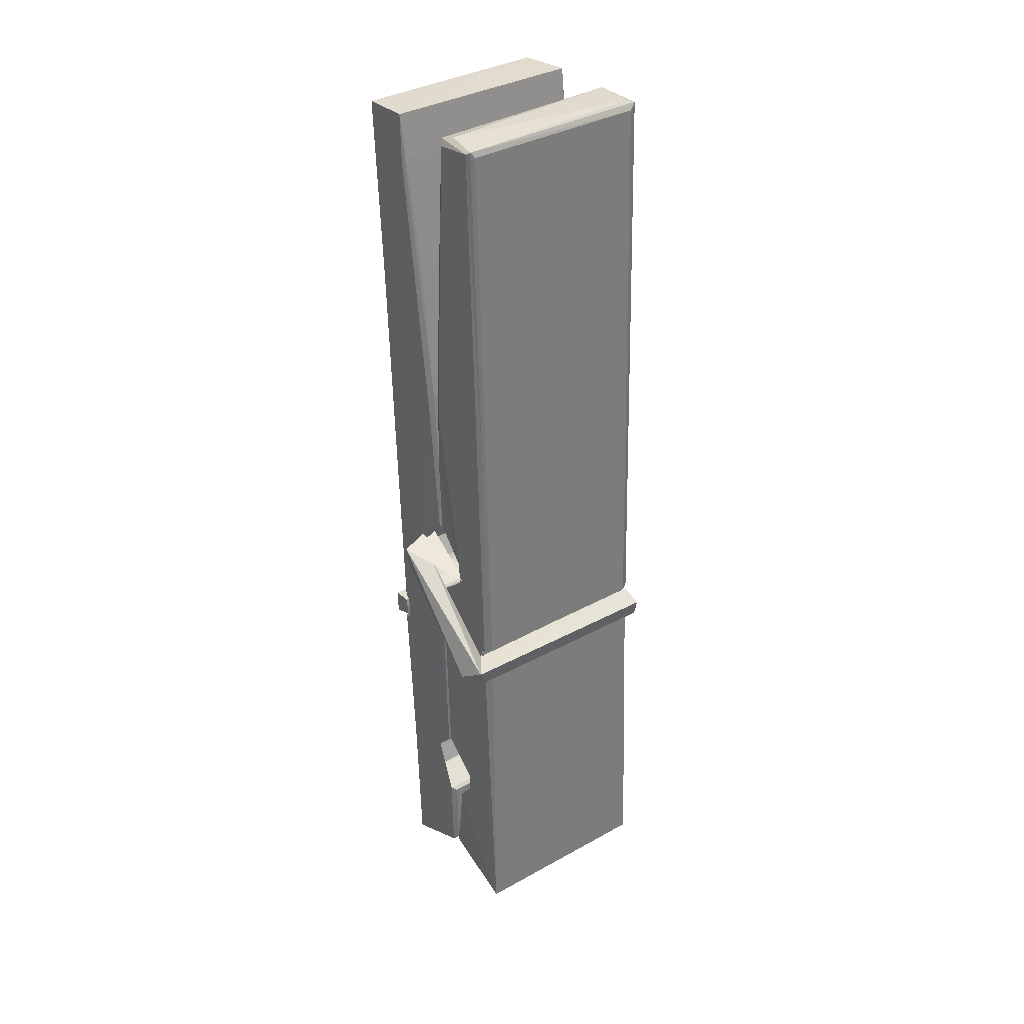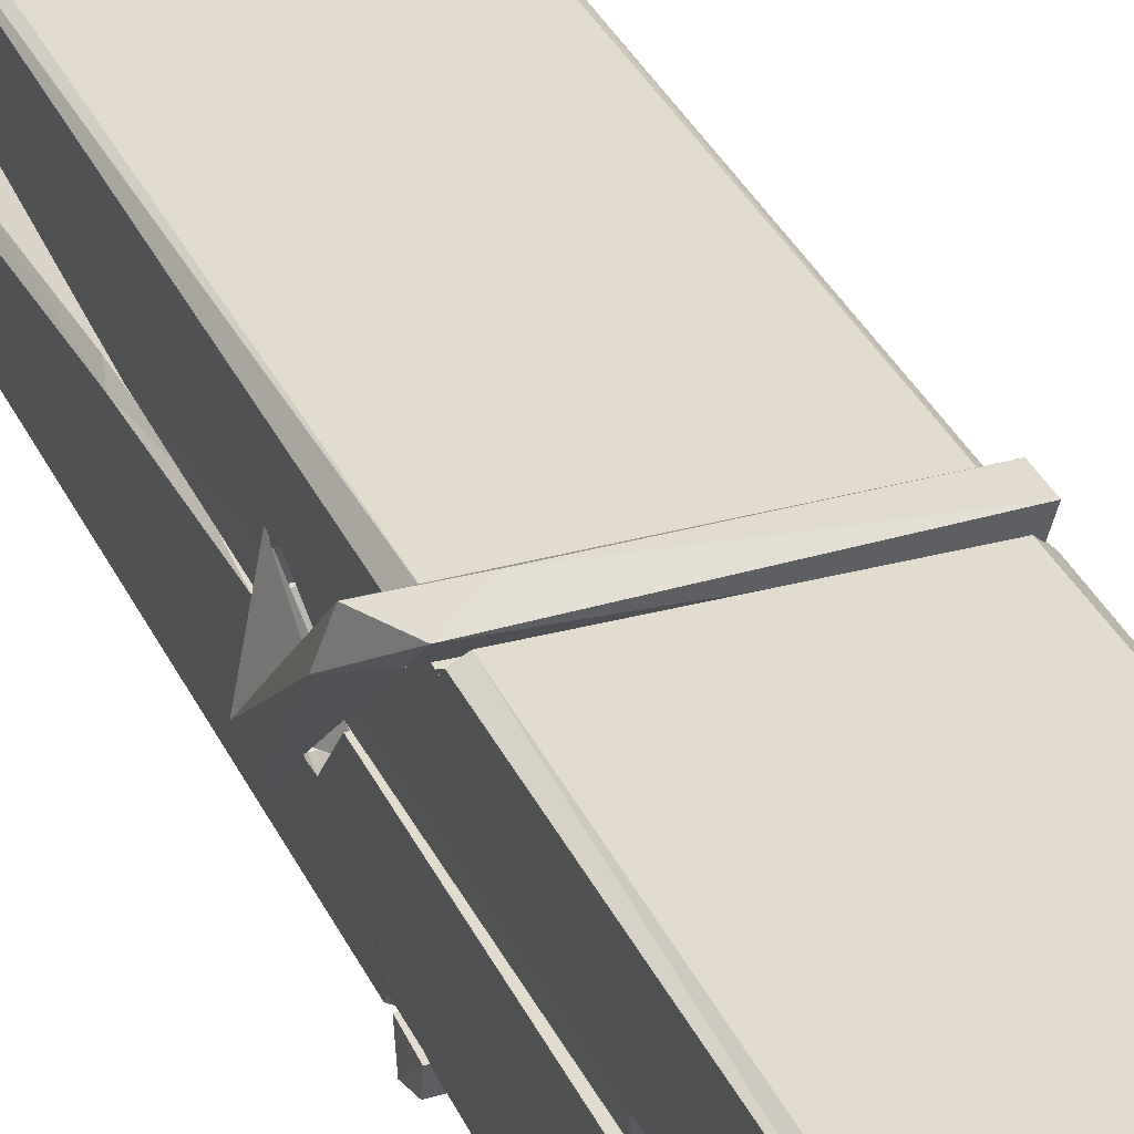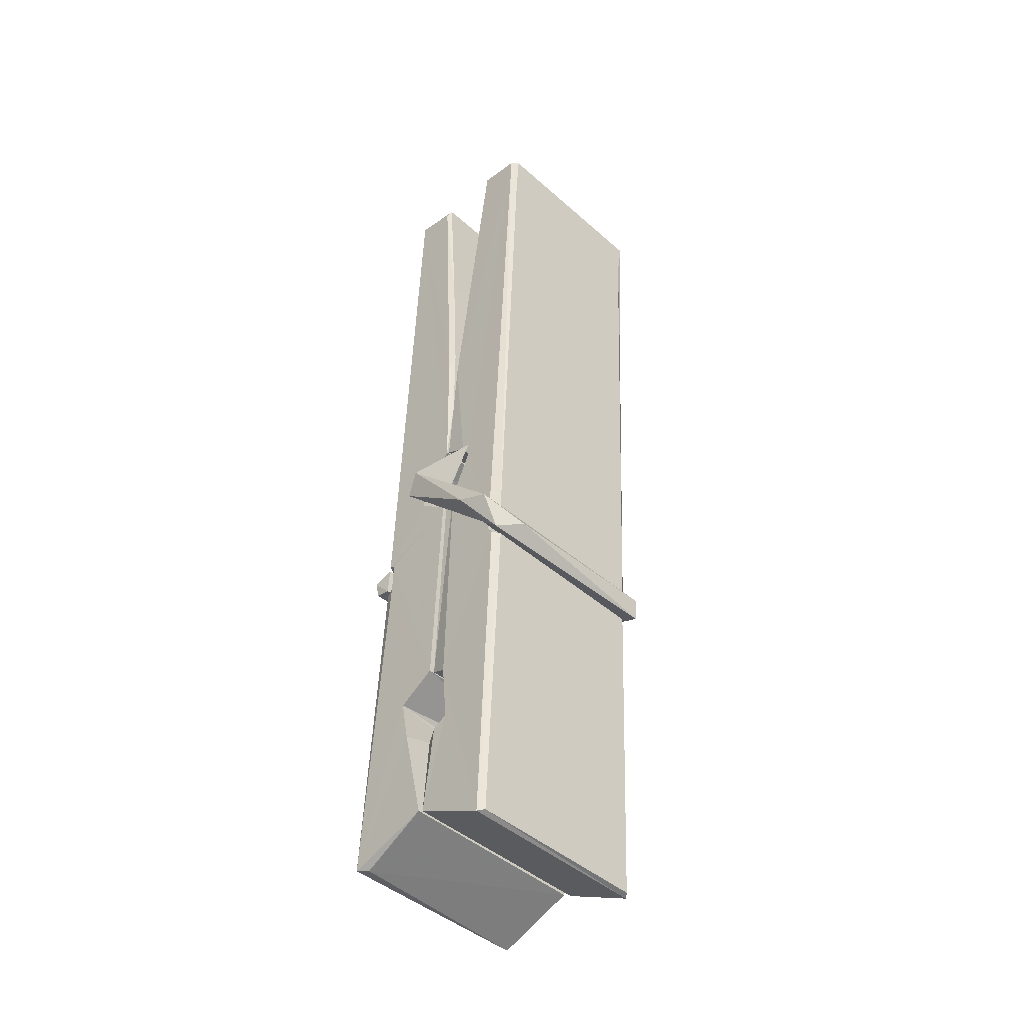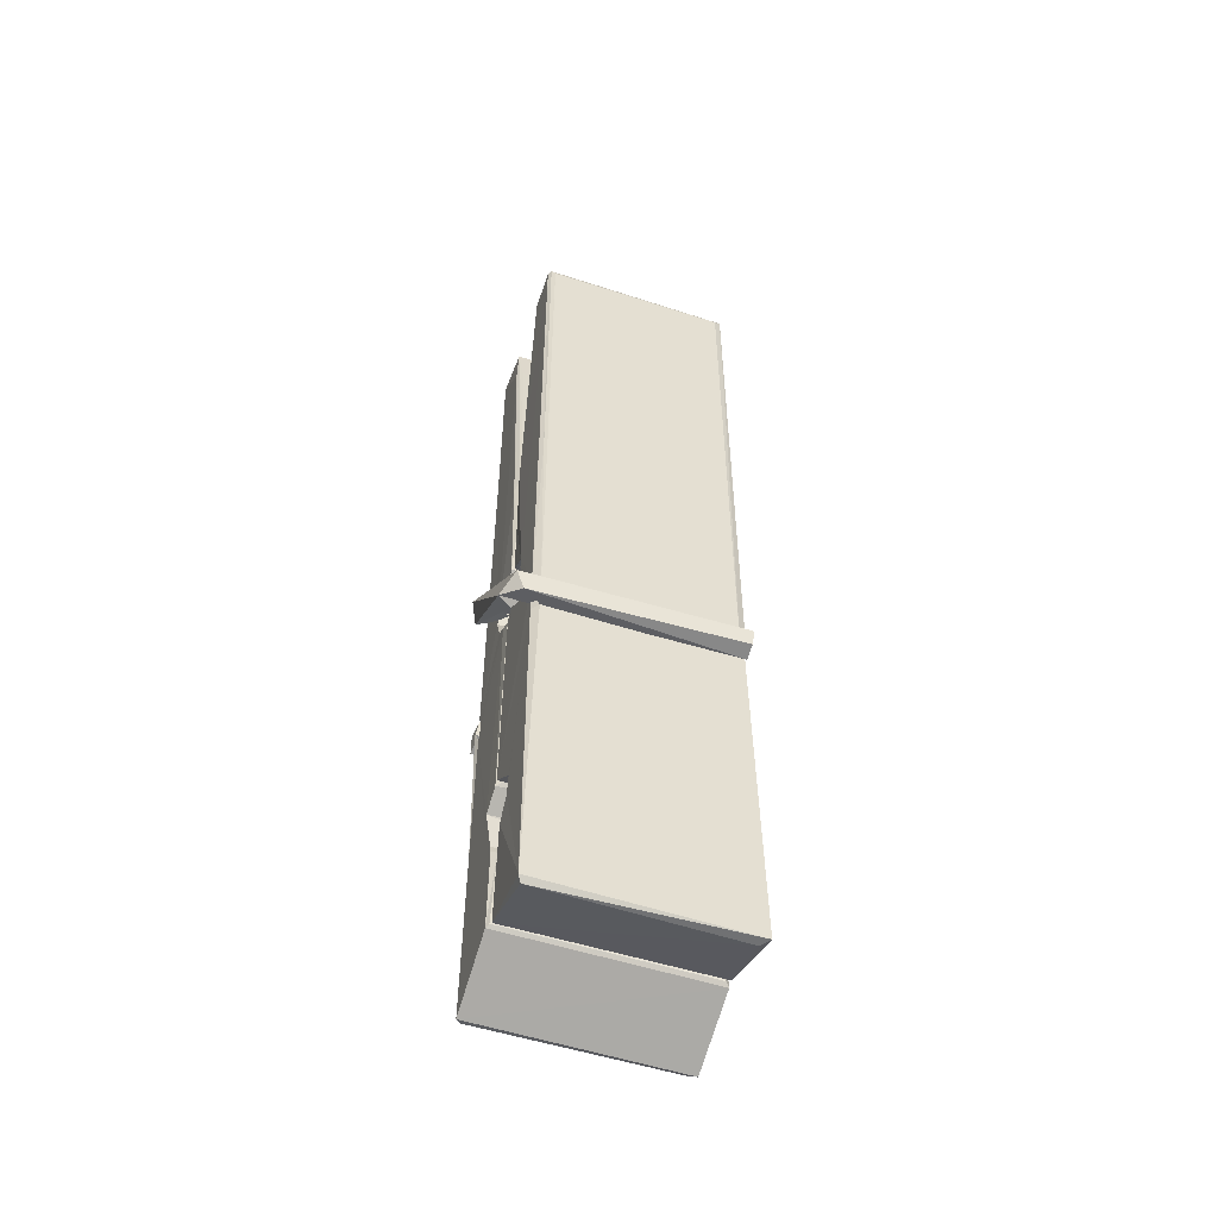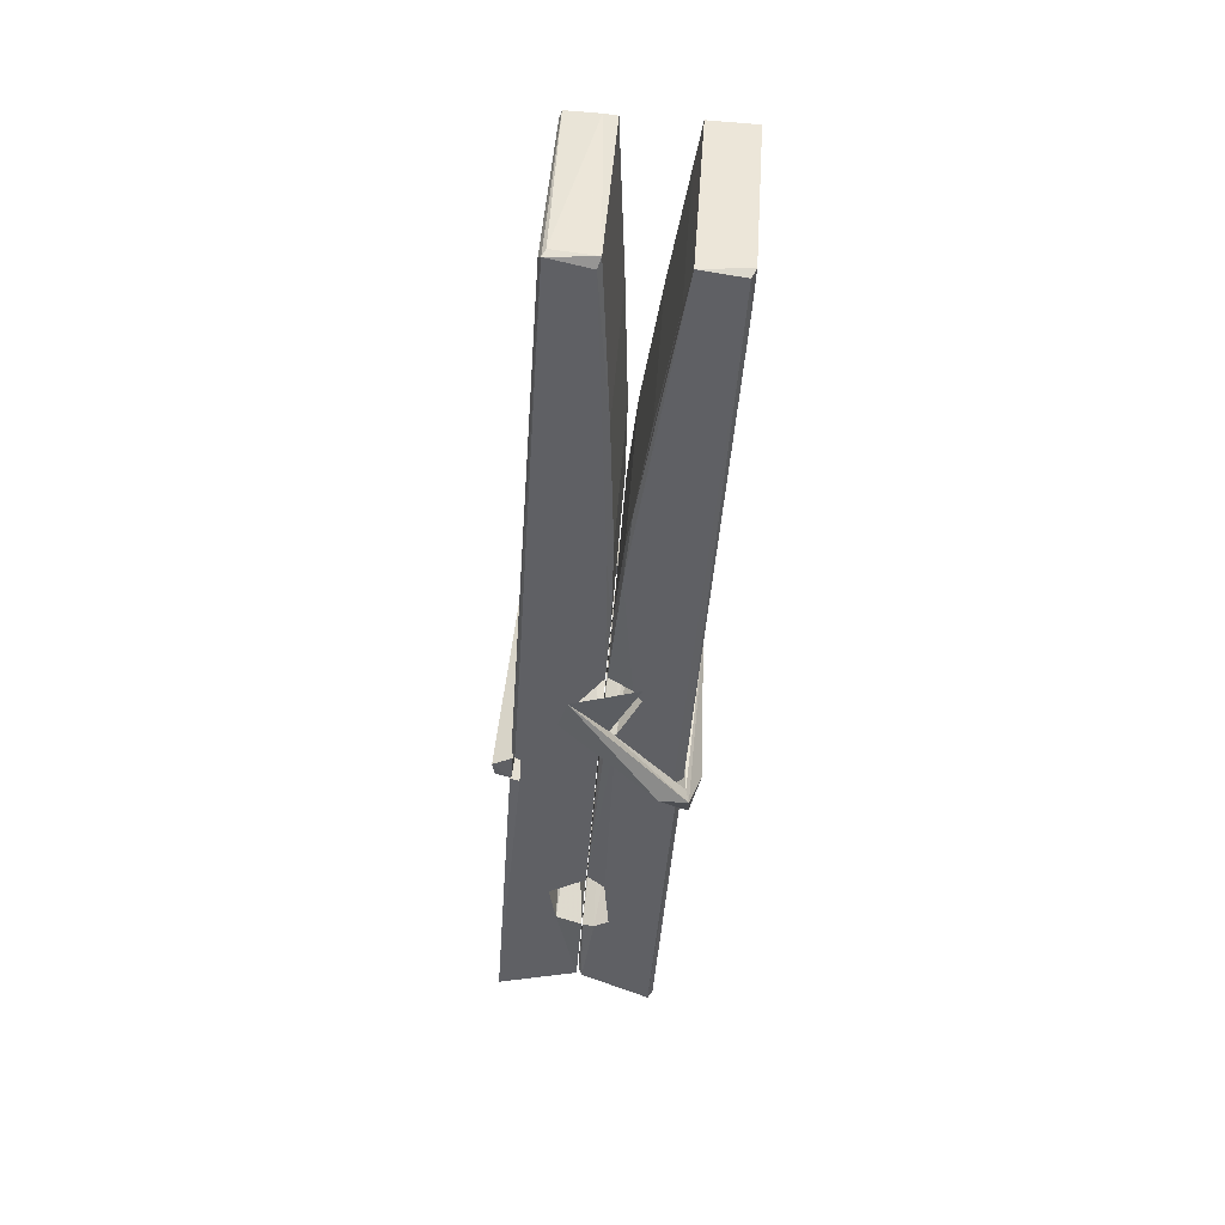
<metadata>
{"format":"obj","ext":"obj","renderer":"f3d","projection":"perspective","resolution":1024,"background":"white","views":[{"elev":37.9,"azim":143.7,"up":"+Y"},{"elev":30.0,"azim":-21.1,"up":"+Z"},{"elev":-46.6,"azim":-45.2,"up":"+Y"},{"elev":-49.2,"azim":161.5,"up":"+Y"},{"elev":44.5,"azim":-85.7,"up":"+Y"}]}
</metadata>
<code>
v 1.664 11.69 -5.728
v 1.827 11.72 -5.788
v 1.665 11.72 -5.789
v 1.669 11.73 -5.79
v 1.652 12.27 -5.744
v 1.653 12.35 -5.732
v 1.651 12.44 -5.715
v 1.656 12.24 -5.75
v 1.809 12.45 -5.714
v 1.65 12.44 -5.671
v 1.65 12.21 -5.751
v 1.643 12.48 -5.708
v 1.824 11.86 -5.779
v 1.657 11.96 -5.709
v 1.654 12.04 -5.756
v 1.66 11.79 -5.775
v 1.661 11.8 -5.763
v 1.659 11.85 -5.766
v 1.825 11.81 -5.76
v 1.819 11.83 -5.753
v 1.665 11.81 -5.756
v 1.818 12.07 -5.736
v 1.814 12.09 -5.74
v 1.653 12.09 -5.743
v 1.654 12.1 -5.762
v 1.817 12.11 -5.764
v 1.661 11.99 -5.704
v 1.804 12.45 -5.716
v 1.806 12.48 -5.709
v 1.81 12.24 -5.751
v 1.819 12.05 -5.746
v 1.818 12.04 -5.767
v 1.819 12.05 -5.757
v 1.818 11.86 -5.781
v 1.825 11.73 -5.79
v 1.822 11.73 -5.791
v 1.825 11.97 -5.714
v 1.664 11.96 -5.705
v 1.804 12.45 -5.673
v 1.806 12.35 -5.733
v 1.654 12.06 -5.735
v 1.663 11.86 -5.78
v 1.67 11.83 -5.752
v 1.825 11.79 -5.783
v 1.658 12.16 -5.758
v 1.812 12.17 -5.76
v 1.653 12.08 -5.736
v 1.644 12.47 -5.673
v 1.65 12.48 -5.669
v 1.808 12.48 -5.67
v 1.812 12.32 -5.684
v 1.821 11.99 -5.709
v 1.821 11.79 -5.786
v 1.828 11.69 -5.73
v 1.824 11.7 -5.726
v 1.669 11.69 -5.725
v 1.662 11.72 -5.786
v 1.814 12.23 -5.749
v 1.824 11.85 -5.761
v 1.659 12.04 -5.768
v 1.814 12.04 -5.769
v 1.821 11.99 -5.713
v 1.654 12.04 -5.764
v 1.821 11.97 -5.711
v 1.816 11.97 -5.706
v 1.666 11.79 -5.785
v 1.656 11.99 -5.712
v 1.656 11.97 -5.713
v 1.816 11.99 -5.705
v 1.646 12.48 -5.765
v 1.824 11.73 -5.792
v 1.653 12.24 -5.758
v 1.65 12.35 -5.76
v 1.808 12.48 -5.769
v 1.807 12.49 -5.801
v 1.814 12.23 -5.763
v 1.812 12.24 -5.76
v 1.809 12.35 -5.762
v 1.649 12.22 -5.762
v 1.659 11.86 -5.781
v 1.824 11.86 -5.782
v 1.825 11.8 -5.802
v 1.659 11.84 -5.812
v 1.658 11.98 -5.84
v 1.823 11.85 -5.803
v 1.657 12.07 -5.796
v 1.814 12.1 -5.787
v 1.66 12.1 -5.782
v 1.818 12.09 -5.795
v 1.653 12.1 -5.764
v 1.654 12.06 -5.793
v 1.818 12.05 -5.789
v 1.818 12.07 -5.796
v 1.815 12.11 -5.765
v 1.655 12.04 -5.768
v 1.648 12.48 -5.804
v 1.808 12.24 -5.759
v 1.824 11.82 -5.813
v 1.814 11.98 -5.841
v 1.811 12.19 -5.825
v 1.802 12.48 -5.806
v 1.801 12.49 -5.776
v 1.805 12.49 -5.766
v 1.805 12.35 -5.761
v 1.653 12.08 -5.793
v 1.824 11.83 -5.815
v 1.66 11.8 -5.807
v 1.662 11.72 -5.791
v 1.655 12.16 -5.76
v 1.813 12.17 -5.761
v 1.813 12.01 -5.839
v 1.642 12.48 -5.802
v 1.648 12.49 -5.799
v 1.805 12.49 -5.804
v 1.819 12.01 -5.835
v 1.82 11.98 -5.837
v 1.827 11.71 -5.861
v 1.668 11.7 -5.852
v 1.655 11.98 -5.832
v 1.643 12.48 -5.767
v 1.824 11.7 -5.857
v 1.66 12.01 -5.838
v 1.655 12.01 -5.835
v 1.819 12.04 -5.77
v 1.655 12.01 -5.83
v 1.666 11.79 -5.786
v 1.662 11.7 -5.859
v 1.819 12.01 -5.831
v 1.814 11.98 -5.833
v 1.656 12.01 -5.836
v 1.821 12 -5.83
v 1.828 11.99 -5.848
v 1.656 11.98 -5.838
v 1.843 11.99 -5.832
v 1.656 11.99 -5.851
v 1.655 12 -5.853
v 1.823 11.97 -5.697
v 1.822 11.97 -5.712
v 1.822 12.07 -5.753
v 1.637 11.99 -5.698
v 1.817 12.07 -5.803
v 1.807 12.09 -5.734
v 1.661 12.04 -5.781
v 1.653 12.09 -5.736
v 1.64 12.09 -5.791
v 1.641 12.06 -5.799
v 1.631 11.99 -5.722
v 1.652 12.05 -5.761
v 1.676 11.97 -5.69
v 1.652 11.96 -5.699
v 1.65 11.97 -5.712
v 1.822 11.99 -5.709
v 1.653 11.98 -5.701
v 1.823 11.99 -5.695
v 1.841 12.08 -5.745
v 1.837 12.06 -5.74
v 1.831 11.99 -5.824
v 1.835 12 -5.85
f 49 29 12
f 8 5 6
f 5 7 6
f 7 40 6
f 40 8 6
f 58 30 29
f 58 29 9
f 12 5 11
f 18 15 42
f 15 63 42
f 20 59 19
f 38 14 1
f 18 43 17
f 18 59 43
f 17 43 21
f 22 23 26
f 41 31 15
f 15 32 60
f 7 5 12
f 50 9 29
f 48 10 49
f 28 12 29
f 28 29 40
f 29 30 40
f 23 24 26
f 22 47 23
f 47 24 23
f 41 22 31
f 18 13 59
f 43 59 20
f 19 17 21
f 21 20 19
f 44 16 19
f 16 17 19
f 54 57 2
f 69 52 51
f 39 51 50
f 28 7 12
f 30 8 40
f 40 7 28
f 25 45 26
f 25 26 24
f 47 22 41
f 31 33 15
f 33 32 15
f 34 13 42
f 42 13 18
f 43 20 21
f 36 35 3
f 36 3 4
f 57 3 2
f 3 35 2
f 10 39 50
f 10 50 49
f 25 11 45
f 11 5 8
f 11 8 45
f 45 8 30
f 26 45 46
f 45 30 46
f 58 22 26
f 26 46 58
f 46 30 58
f 51 39 69
f 39 10 69
f 25 24 11
f 47 67 48
f 67 27 48
f 48 27 10
f 51 9 50
f 22 9 51
f 52 22 51
f 64 37 55
f 55 56 54
f 54 56 1
f 4 3 66
f 36 4 66
f 36 66 53
f 35 36 53
f 35 53 2
f 56 55 38
f 66 3 57
f 1 18 17
f 14 18 1
f 15 18 14
f 47 11 24
f 11 47 48
f 12 11 48
f 49 12 48
f 29 49 50
f 9 22 58
f 31 22 52
f 31 52 33
f 64 19 59
f 19 64 44
f 2 44 64
f 2 64 54
f 57 54 1
f 32 61 60
f 33 13 32
f 62 33 52
f 47 41 15
f 15 60 63
f 60 61 42
f 34 42 61
f 32 13 34
f 32 34 61
f 33 59 13
f 64 59 33
f 38 55 65
f 55 37 65
f 14 68 15
f 60 42 63
f 66 16 44
f 66 44 53
f 2 53 44
f 55 54 64
f 38 1 56
f 17 57 1
f 57 17 16
f 66 57 16
f 15 68 67
f 62 37 64
f 68 37 62
f 68 62 67
f 64 33 62
f 52 69 62
f 67 62 69
f 67 69 27
f 47 15 67
f 69 10 27
f 37 38 65
f 38 37 68
f 68 14 38
f 82 117 71
f 75 76 74
f 76 77 78
f 76 78 74
f 78 103 74
f 73 72 79
f 73 79 120
f 83 85 106
f 83 80 85
f 83 106 98
f 83 98 107
f 106 116 98
f 105 86 91
f 87 94 89
f 112 123 122
f 123 90 105
f 90 88 105
f 70 73 120
f 103 78 104
f 78 77 97
f 78 97 104
f 88 94 87
f 89 86 105
f 105 87 89
f 93 86 89
f 117 116 99
f 115 100 111
f 96 111 101
f 111 100 101
f 100 114 101
f 72 73 104
f 73 70 103
f 73 103 104
f 104 97 72
f 90 109 94
f 94 88 90
f 105 88 87
f 92 91 93
f 91 86 93
f 95 91 92
f 92 124 95
f 95 81 80
f 80 81 85
f 98 82 107
f 107 82 126
f 108 71 118
f 127 121 117
f 114 112 96
f 114 96 101
f 102 103 70
f 72 97 110
f 72 110 109
f 110 94 109
f 97 77 110
f 89 94 110
f 89 110 76
f 110 77 76
f 122 111 96
f 96 112 122
f 79 72 109
f 109 90 79
f 127 84 119
f 113 112 114
f 114 102 113
f 75 102 114
f 75 114 100
f 75 100 115
f 121 127 118
f 126 71 108
f 84 127 117
f 99 84 117
f 127 83 107
f 127 119 83
f 95 123 91
f 91 123 105
f 90 123 112
f 90 112 79
f 112 120 79
f 112 70 120
f 70 112 113
f 70 113 102
f 102 75 103
f 103 75 74
f 76 75 89
f 75 115 89
f 115 93 89
f 81 128 116
f 106 85 81
f 106 81 116
f 98 116 117
f 98 117 82
f 121 71 117
f 71 121 118
f 127 108 118
f 92 93 124
f 93 115 124
f 123 95 125
f 81 95 124
f 128 81 124
f 124 115 128
f 128 115 111
f 111 122 125
f 111 125 128
f 122 123 125
f 80 83 119
f 71 126 82
f 127 107 108
f 107 126 108
f 119 129 128
f 128 125 119
f 80 125 95
f 125 80 119
f 99 116 128
f 99 128 129
f 99 129 119
f 119 84 99
f 131 158 130
f 132 136 158
f 132 134 133
f 130 136 133
f 132 133 135
f 136 132 135
f 130 158 136
f 149 137 154
f 154 152 153
f 155 134 158
f 158 131 139
f 151 148 153
f 147 146 151
f 155 142 156
f 156 142 139
f 155 139 142
f 142 155 141
f 141 155 142
f 145 144 143
f 145 143 144
f 148 145 144
f 144 145 148
f 146 145 148
f 147 145 146
f 146 148 151
f 147 140 145
f 156 139 131
f 134 155 156
f 155 158 139
f 145 140 148
f 147 150 140
f 150 147 151
f 150 149 140
f 140 153 148
f 153 140 154
f 154 140 149
f 151 138 150
f 153 152 151
f 138 152 137
f 137 152 154
f 150 137 149
f 137 150 138
f 138 151 152
f 157 134 156
f 157 156 131
f 157 131 134
f 132 158 134
f 134 131 133
f 131 130 133
f 133 136 135
f 49 29 12
f 8 5 6
f 5 7 6
f 7 40 6
f 40 8 6
f 58 30 29
f 58 29 9
f 12 5 11
f 18 15 42
f 15 63 42
f 20 59 19
f 38 14 1
f 18 43 17
f 18 59 43
f 17 43 21
f 22 23 26
f 41 31 15
f 15 32 60
f 7 5 12
f 50 9 29
f 48 10 49
f 28 12 29
f 28 29 40
f 29 30 40
f 23 24 26
f 22 47 23
f 47 24 23
f 41 22 31
f 18 13 59
f 43 59 20
f 19 17 21
f 21 20 19
f 44 16 19
f 16 17 19
f 54 57 2
f 69 52 51
f 39 51 50
f 28 7 12
f 30 8 40
f 40 7 28
f 25 45 26
f 25 26 24
f 47 22 41
f 31 33 15
f 33 32 15
f 34 13 42
f 42 13 18
f 43 20 21
f 36 35 3
f 36 3 4
f 57 3 2
f 3 35 2
f 10 39 50
f 10 50 49
f 25 11 45
f 11 5 8
f 11 8 45
f 45 8 30
f 26 45 46
f 45 30 46
f 58 22 26
f 26 46 58
f 46 30 58
f 51 39 69
f 39 10 69
f 25 24 11
f 47 67 48
f 67 27 48
f 48 27 10
f 51 9 50
f 22 9 51
f 52 22 51
f 64 37 55
f 55 56 54
f 54 56 1
f 4 3 66
f 36 4 66
f 36 66 53
f 35 36 53
f 35 53 2
f 56 55 38
f 66 3 57
f 1 18 17
f 14 18 1
f 15 18 14
f 47 11 24
f 11 47 48
f 12 11 48
f 49 12 48
f 29 49 50
f 9 22 58
f 31 22 52
f 31 52 33
f 64 19 59
f 19 64 44
f 2 44 64
f 2 64 54
f 57 54 1
f 32 61 60
f 33 13 32
f 62 33 52
f 47 41 15
f 15 60 63
f 60 61 42
f 34 42 61
f 32 13 34
f 32 34 61
f 33 59 13
f 64 59 33
f 38 55 65
f 55 37 65
f 14 68 15
f 60 42 63
f 66 16 44
f 66 44 53
f 2 53 44
f 55 54 64
f 38 1 56
f 17 57 1
f 57 17 16
f 66 57 16
f 15 68 67
f 62 37 64
f 68 37 62
f 68 62 67
f 64 33 62
f 52 69 62
f 67 62 69
f 67 69 27
f 47 15 67
f 69 10 27
f 37 38 65
f 38 37 68
f 68 14 38
f 82 117 71
f 75 76 74
f 76 77 78
f 76 78 74
f 78 103 74
f 73 72 79
f 73 79 120
f 83 85 106
f 83 80 85
f 83 106 98
f 83 98 107
f 106 116 98
f 105 86 91
f 87 94 89
f 112 123 122
f 123 90 105
f 90 88 105
f 70 73 120
f 103 78 104
f 78 77 97
f 78 97 104
f 88 94 87
f 89 86 105
f 105 87 89
f 93 86 89
f 117 116 99
f 115 100 111
f 96 111 101
f 111 100 101
f 100 114 101
f 72 73 104
f 73 70 103
f 73 103 104
f 104 97 72
f 90 109 94
f 94 88 90
f 105 88 87
f 92 91 93
f 91 86 93
f 95 91 92
f 92 124 95
f 95 81 80
f 80 81 85
f 98 82 107
f 107 82 126
f 108 71 118
f 127 121 117
f 114 112 96
f 114 96 101
f 102 103 70
f 72 97 110
f 72 110 109
f 110 94 109
f 97 77 110
f 89 94 110
f 89 110 76
f 110 77 76
f 122 111 96
f 96 112 122
f 79 72 109
f 109 90 79
f 127 84 119
f 113 112 114
f 114 102 113
f 75 102 114
f 75 114 100
f 75 100 115
f 121 127 118
f 126 71 108
f 84 127 117
f 99 84 117
f 127 83 107
f 127 119 83
f 95 123 91
f 91 123 105
f 90 123 112
f 90 112 79
f 112 120 79
f 112 70 120
f 70 112 113
f 70 113 102
f 102 75 103
f 103 75 74
f 76 75 89
f 75 115 89
f 115 93 89
f 81 128 116
f 106 85 81
f 106 81 116
f 98 116 117
f 98 117 82
f 121 71 117
f 71 121 118
f 127 108 118
f 92 93 124
f 93 115 124
f 123 95 125
f 81 95 124
f 128 81 124
f 124 115 128
f 128 115 111
f 111 122 125
f 111 125 128
f 122 123 125
f 80 83 119
f 71 126 82
f 127 107 108
f 107 126 108
f 119 129 128
f 128 125 119
f 80 125 95
f 125 80 119
f 99 116 128
f 99 128 129
f 99 129 119
f 119 84 99
f 131 158 130
f 132 136 158
f 132 134 133
f 130 136 133
f 132 133 135
f 136 132 135
f 130 158 136
f 149 137 154
f 154 152 153
f 155 134 158
f 158 131 139
f 151 148 153
f 147 146 151
f 155 142 156
f 156 142 139
f 155 139 142
f 142 155 141
f 141 155 142
f 145 144 143
f 145 143 144
f 148 145 144
f 144 145 148
f 146 145 148
f 147 145 146
f 146 148 151
f 147 140 145
f 156 139 131
f 134 155 156
f 155 158 139
f 145 140 148
f 147 150 140
f 150 147 151
f 150 149 140
f 140 153 148
f 153 140 154
f 154 140 149
f 151 138 150
f 153 152 151
f 138 152 137
f 137 152 154
f 150 137 149
f 137 150 138
f 138 151 152
f 157 134 156
f 157 156 131
f 157 131 134
f 132 158 134
f 134 131 133
f 131 130 133
f 133 136 135

</code>
